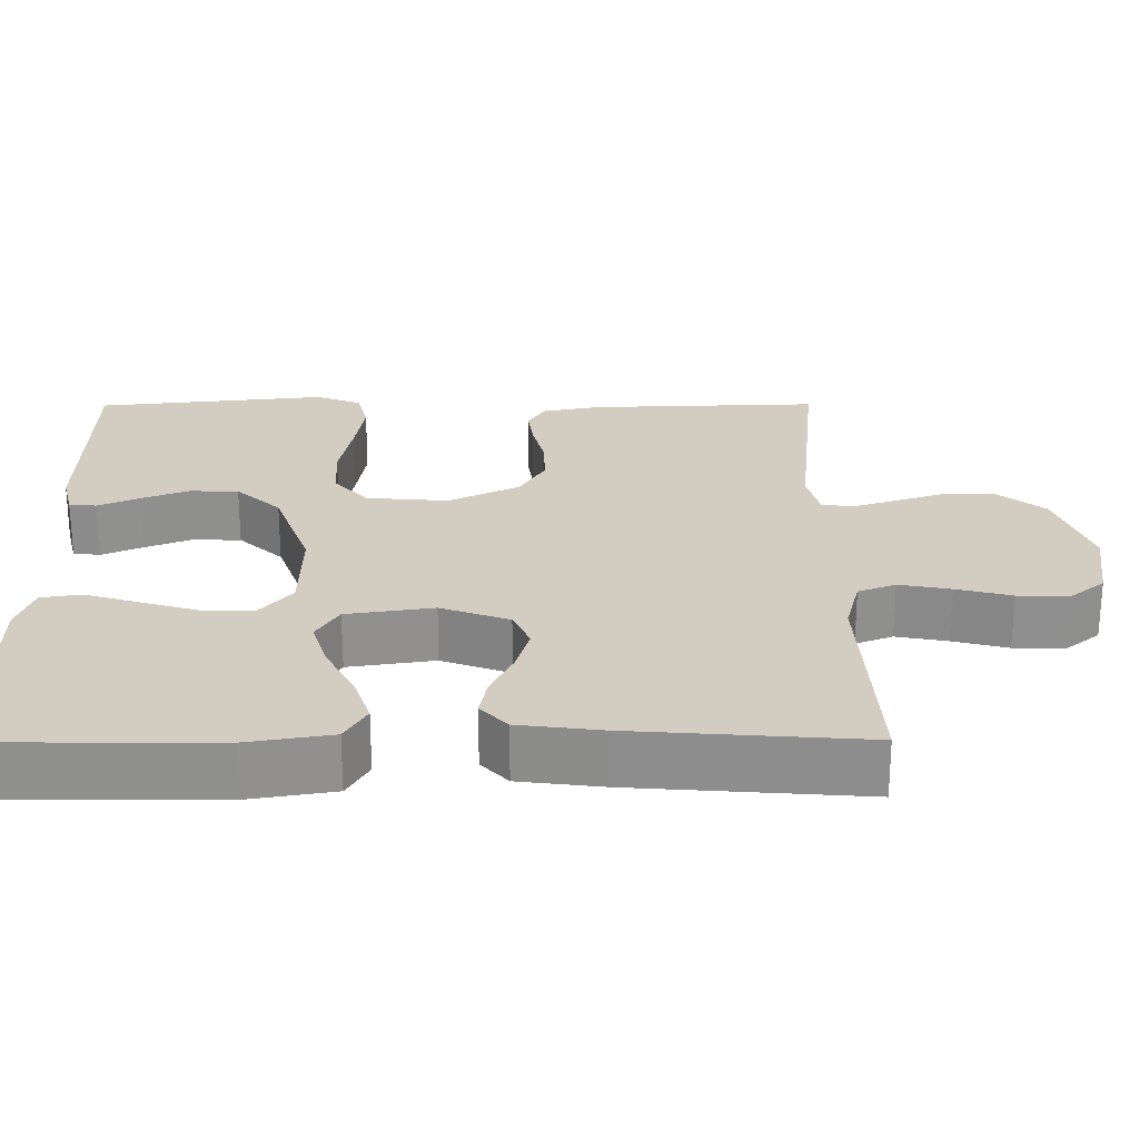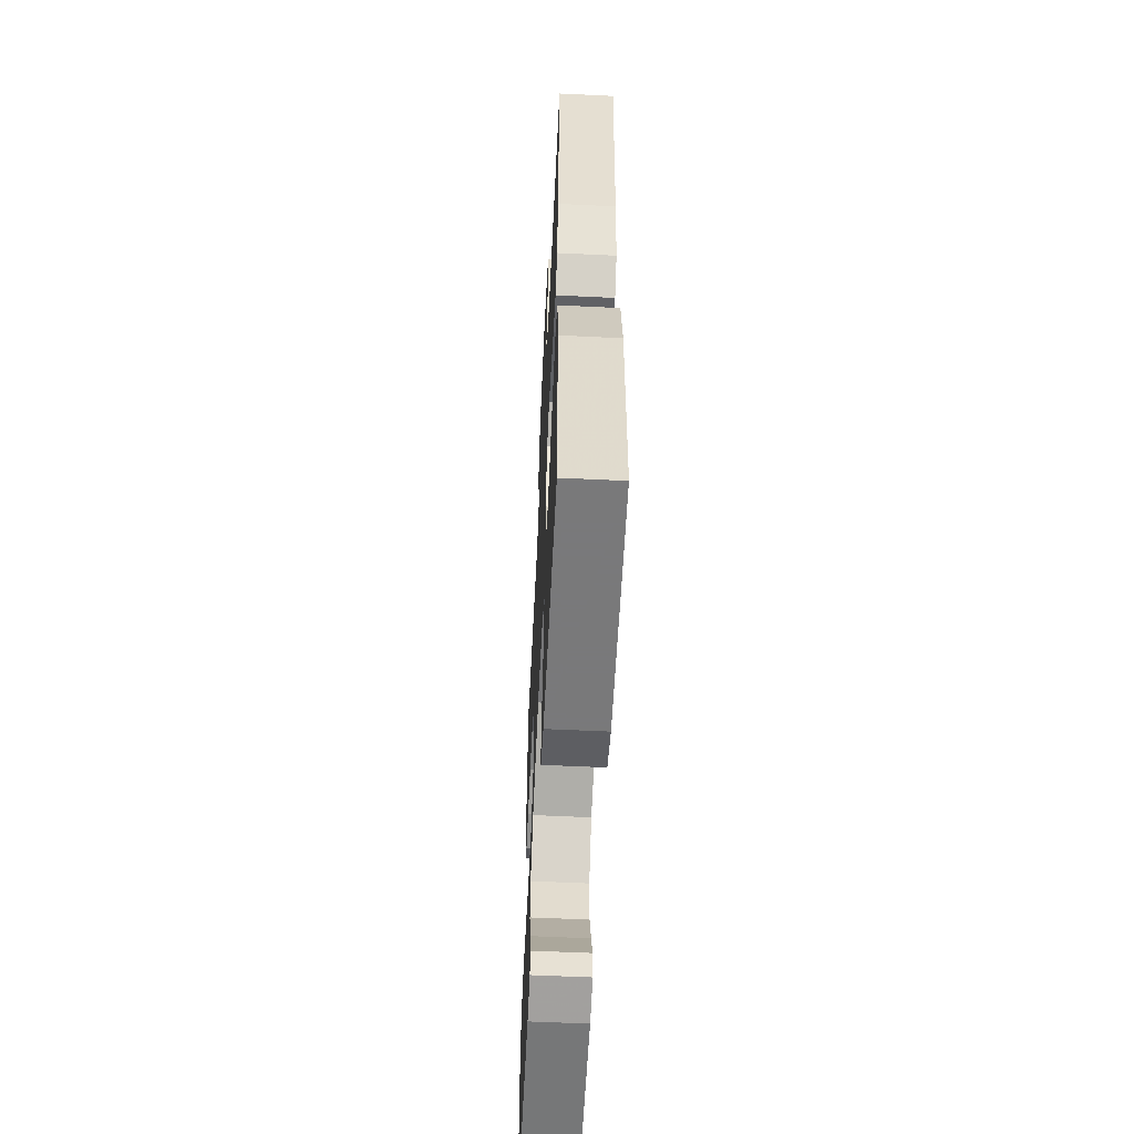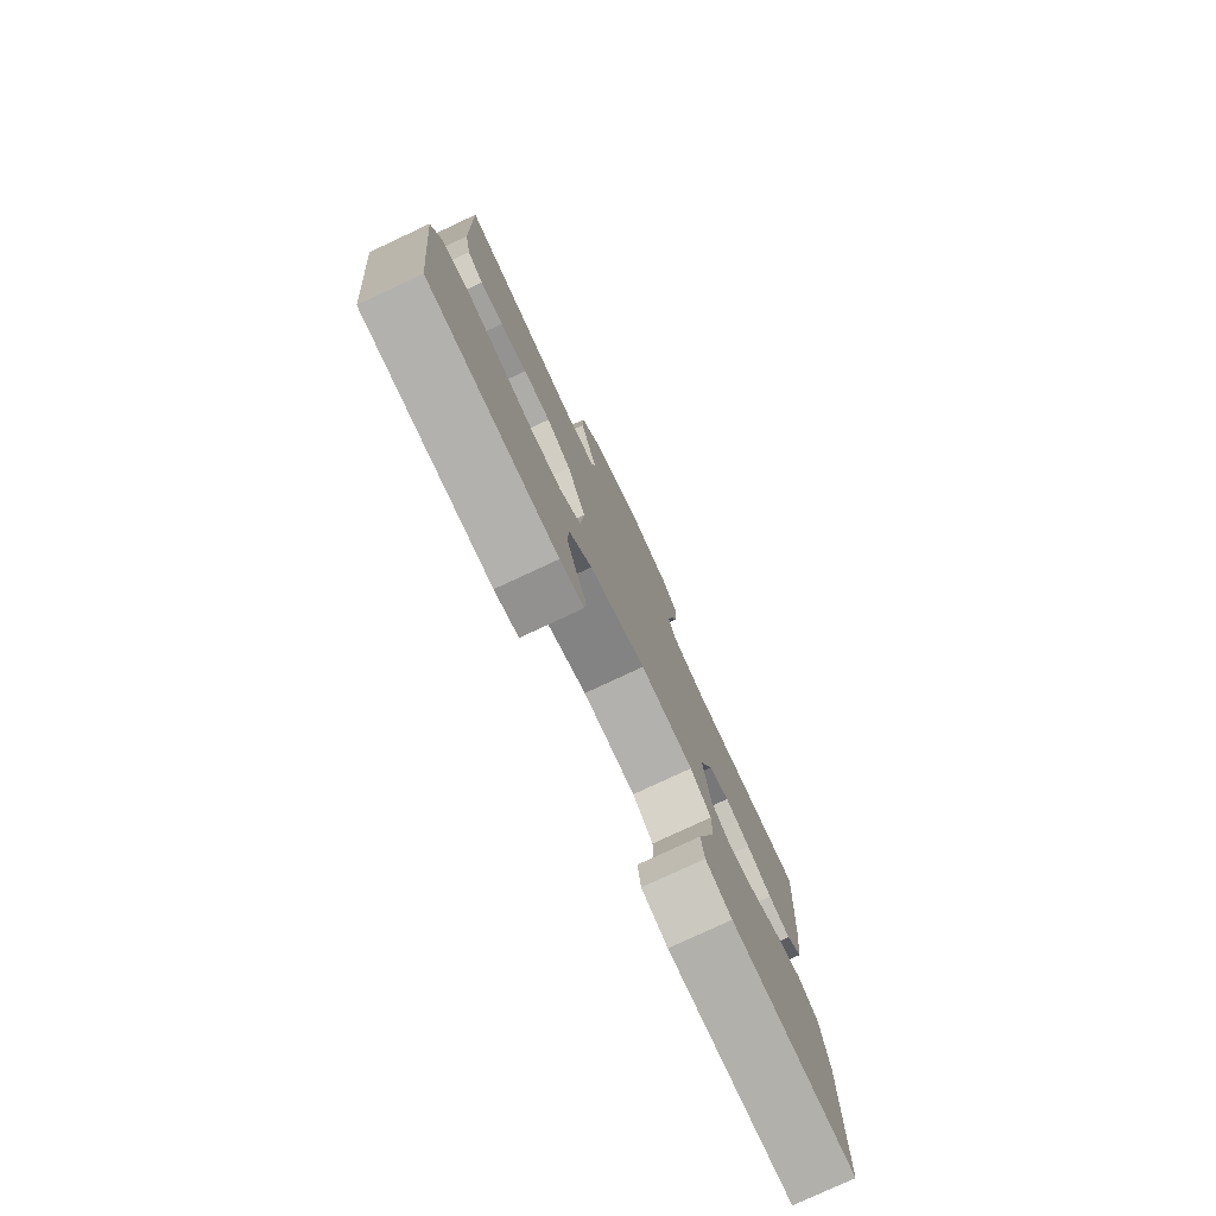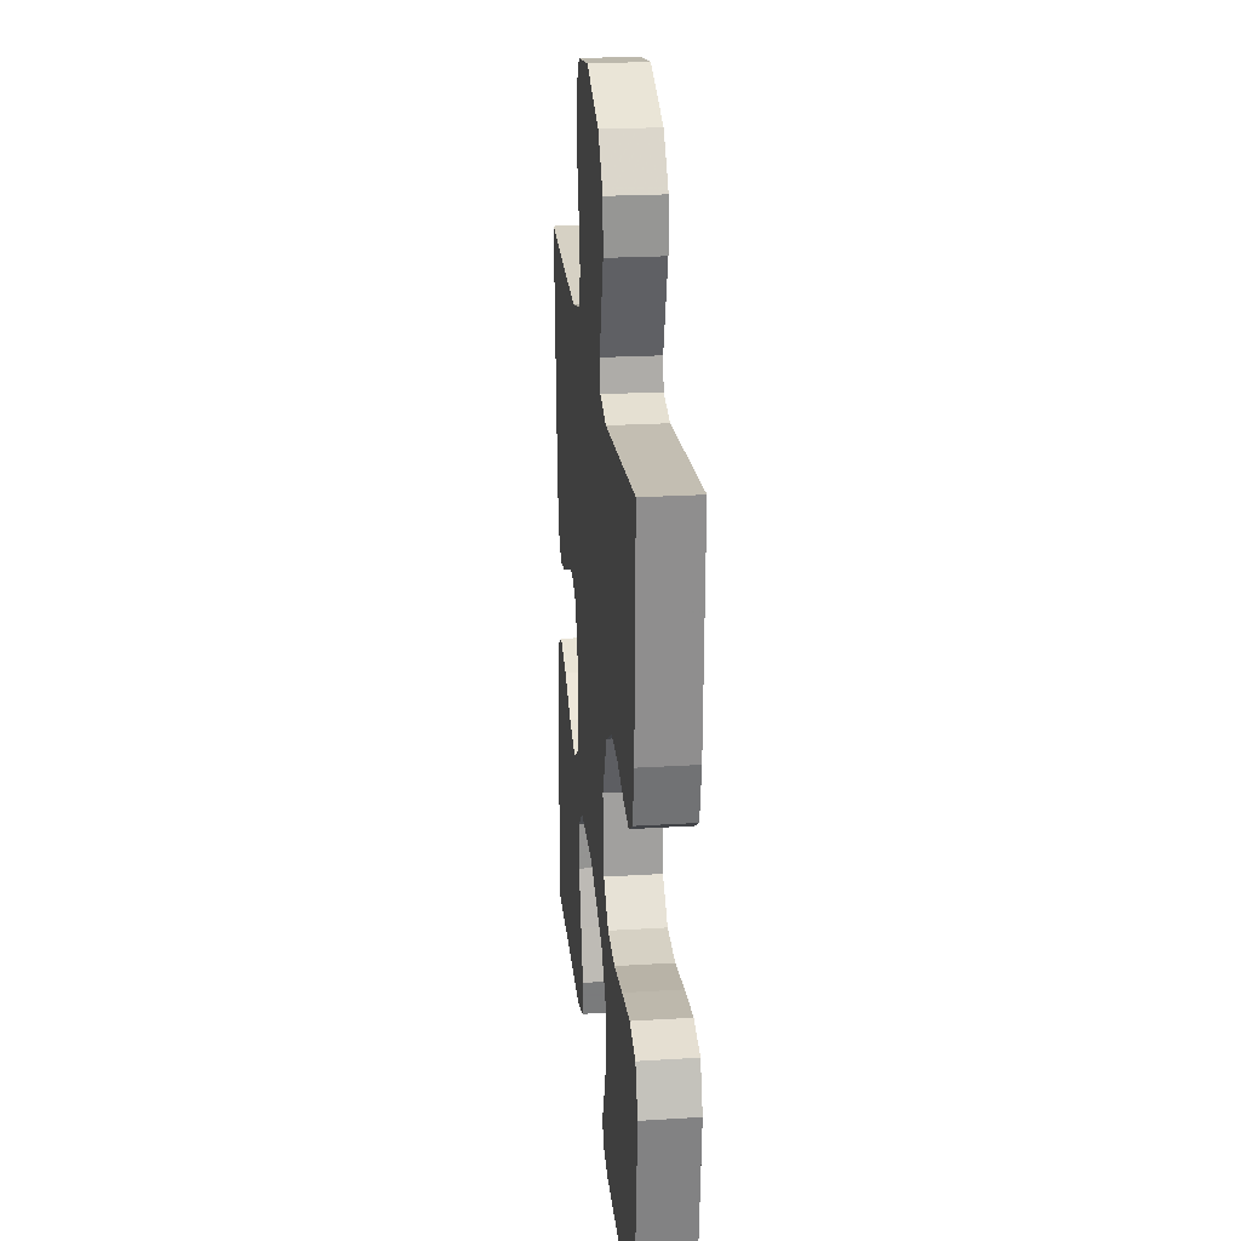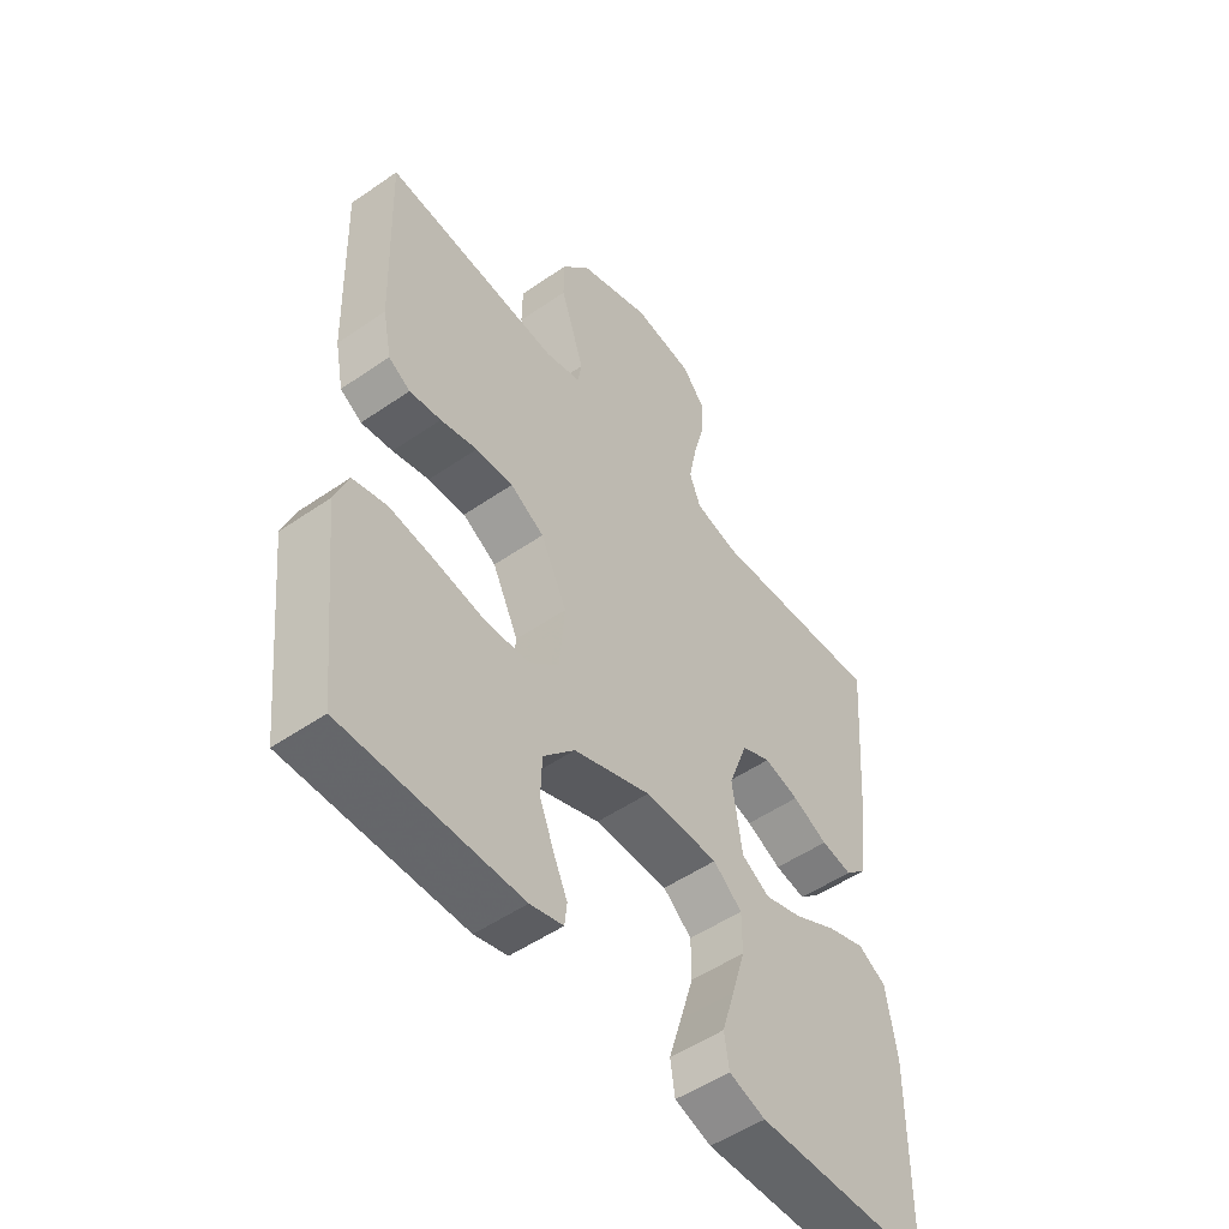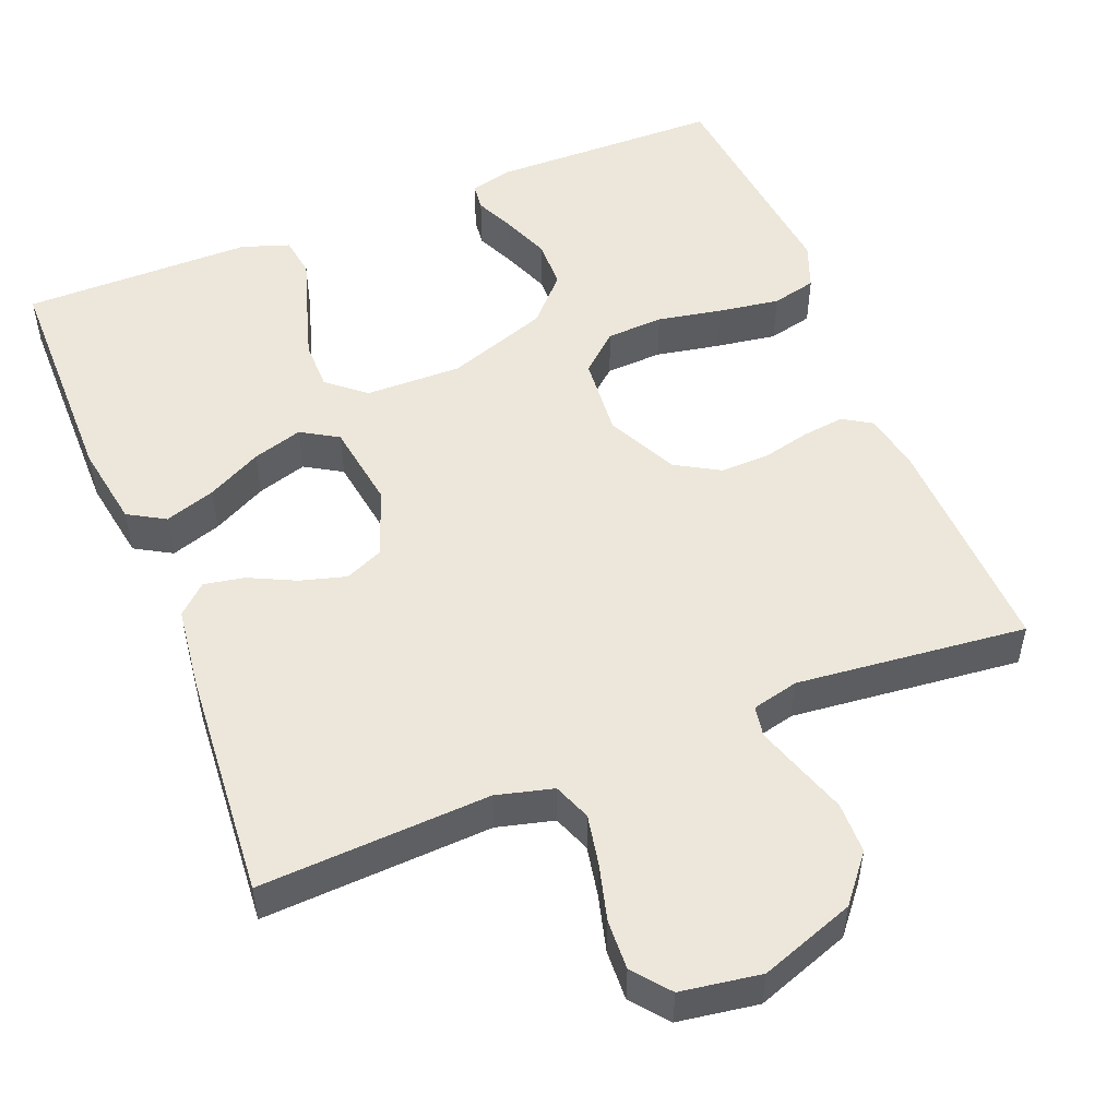
<metadata>
{"format":"obj","ext":"obj","renderer":"f3d","projection":"perspective","resolution":1024,"background":"white","views":[{"elev":24.7,"azim":-90.3,"up":"+Y"},{"elev":-57.8,"azim":-92.8,"up":"+Z"},{"elev":-78.5,"azim":115.0,"up":"+Z"},{"elev":23.5,"azim":84.1,"up":"+Z"},{"elev":-51.4,"azim":126.9,"up":"+Z"},{"elev":51.5,"azim":-21.8,"up":"+Y"}]}
</metadata>
<code>
v -0.5 0.07 0.5
v -0.2 0.07 0.484
v -0.126 0.07 0.503
v -0.107 0.07 0.552
v -0.12 0.07 0.619
v -0.139 0.07 0.691
v -0.142 0.07 0.756
v -0.104 0.07 0.803
v 0 0.07 0.819
v 0.123 0.07 0.775
v 0.172 0.07 0.715
v 0.173 0.07 0.648
v 0.151 0.07 0.582
v 0.132 0.07 0.524
v 0.139 0.07 0.484
v 0.2 0.07 0.469
v 0.5 0.07 0.5
v 0.49 0.07 0.2
v 0.475 0.07 0.125
v 0.438 0.07 0.102
v 0.384 0.07 0.109
v 0.321 0.07 0.124
v 0.257 0.07 0.126
v 0.199 0.07 0.092
v 0.154 0.07 0
v 0.163 0.07 -0.106
v 0.213 0.07 -0.15
v 0.287 0.07 -0.154
v 0.372 0.07 -0.138
v 0.451 0.07 -0.126
v 0.509 0.07 -0.14
v 0.532 0.07 -0.2
v 0.5 0.07 -0.5
v 0.2 0.07 -0.504
v 0.144 0.07 -0.49
v 0.14 0.07 -0.454
v 0.164 0.07 -0.401
v 0.188 0.07 -0.34
v 0.186 0.07 -0.276
v 0.132 0.07 -0.218
v 0 0.07 -0.171
v -0.126 0.07 -0.173
v -0.175 0.07 -0.214
v -0.175 0.07 -0.279
v -0.152 0.07 -0.355
v -0.13 0.07 -0.426
v -0.138 0.07 -0.479
v -0.2 0.07 -0.5
v -0.5 0.07 -0.5
v -0.502 0.07 -0.2
v -0.484 0.07 -0.091
v -0.436 0.07 -0.063
v -0.37 0.07 -0.085
v -0.299 0.07 -0.122
v -0.234 0.07 -0.142
v -0.186 0.07 -0.113
v -0.169 0.07 0
v -0.202 0.07 0.089
v -0.252 0.07 0.111
v -0.312 0.07 0.094
v -0.372 0.07 0.065
v -0.425 0.07 0.055
v -0.463 0.07 0.09
v -0.477 0.07 0.2
v -0.5 0 0.5
v -0.2 0 0.484
v -0.126 0 0.503
v -0.107 0 0.552
v -0.12 0 0.619
v -0.139 0 0.691
v -0.142 0 0.756
v -0.104 0 0.803
v 0 0 0.819
v 0.123 0 0.775
v 0.172 0 0.715
v 0.173 0 0.648
v 0.151 0 0.582
v 0.132 0 0.524
v 0.139 0 0.484
v 0.2 0 0.469
v 0.5 0 0.5
v 0.49 0 0.2
v 0.475 0 0.125
v 0.438 0 0.102
v 0.384 0 0.109
v 0.321 0 0.124
v 0.257 0 0.126
v 0.199 0 0.092
v 0.154 0 0
v 0.163 0 -0.106
v 0.213 0 -0.15
v 0.287 0 -0.154
v 0.372 0 -0.138
v 0.451 0 -0.126
v 0.509 0 -0.14
v 0.532 0 -0.2
v 0.5 0 -0.5
v 0.2 0 -0.504
v 0.144 0 -0.49
v 0.14 0 -0.454
v 0.164 0 -0.401
v 0.188 0 -0.34
v 0.186 0 -0.276
v 0.132 0 -0.218
v 0 0 -0.171
v -0.126 0 -0.173
v -0.175 0 -0.214
v -0.175 0 -0.279
v -0.152 0 -0.355
v -0.13 0 -0.426
v -0.138 0 -0.479
v -0.2 0 -0.5
v -0.5 0 -0.5
v -0.502 0 -0.2
v -0.484 0 -0.091
v -0.436 0 -0.063
v -0.37 0 -0.085
v -0.299 0 -0.122
v -0.234 0 -0.142
v -0.186 0 -0.113
v -0.169 0 0
v -0.202 0 0.089
v -0.252 0 0.111
v -0.312 0 0.094
v -0.372 0 0.065
v -0.425 0 0.055
v -0.463 0 0.09
v -0.477 0 0.2
f 64 1 2
f 63 64 2
f 62 63 2
f 61 62 2
f 60 61 2
f 59 60 2 3
f 58 59 3 4
f 57 58 4
f 52 53 54
f 51 52 54
f 50 51 54
f 49 50 54
f 48 49 54
f 47 48 54
f 46 47 54
f 45 46 54
f 44 45 54 55
f 43 44 55 56
f 35 36 37
f 34 35 37
f 33 34 37
f 32 33 37
f 31 32 37
f 30 31 37
f 29 30 37
f 28 29 37
f 28 37 38
f 27 28 38 39
f 20 21 22
f 19 20 22
f 18 19 22
f 17 18 22
f 16 17 22
f 15 16 22 23
f 11 12 13
f 10 11 13
f 9 10 13
f 8 9 13
f 7 8 13
f 6 7 13
f 5 6 13
f 4 5 13 14
f 57 4 14 15
f 56 57 15
f 43 56 15
f 42 43 15
f 26 27 39 40
f 25 26 40 41
f 41 42 15
f 25 41 15
f 24 25 15
f 15 23 24
f 66 65 128
f 66 128 127
f 66 127 126
f 66 126 125
f 66 125 124
f 67 66 124 123
f 68 67 123 122
f 68 122 121
f 118 117 116
f 118 116 115
f 118 115 114
f 118 114 113
f 118 113 112
f 118 112 111
f 118 111 110
f 118 110 109
f 119 118 109 108
f 120 119 108 107
f 101 100 99
f 101 99 98
f 101 98 97
f 101 97 96
f 101 96 95
f 101 95 94
f 101 94 93
f 101 93 92
f 102 101 92
f 103 102 92 91
f 86 85 84
f 86 84 83
f 86 83 82
f 86 82 81
f 86 81 80
f 87 86 80 79
f 77 76 75
f 77 75 74
f 77 74 73
f 77 73 72
f 77 72 71
f 77 71 70
f 77 70 69
f 78 77 69 68
f 79 78 68 121
f 79 121 120
f 79 120 107
f 79 107 106
f 104 103 91 90
f 105 104 90 89
f 79 106 105
f 79 105 89
f 79 89 88
f 88 87 79
f 1 65 66 2
f 2 66 67 3
f 3 67 68 4
f 4 68 69 5
f 5 69 70 6
f 6 70 71 7
f 7 71 72 8
f 8 72 73 9
f 9 73 74 10
f 10 74 75 11
f 11 75 76 12
f 12 76 77 13
f 13 77 78 14
f 14 78 79 15
f 15 79 80 16
f 16 80 81 17
f 17 81 82 18
f 18 82 83 19
f 19 83 84 20
f 20 84 85 21
f 21 85 86 22
f 22 86 87 23
f 23 87 88 24
f 24 88 89 25
f 25 89 90 26
f 26 90 91 27
f 27 91 92 28
f 28 92 93 29
f 29 93 94 30
f 30 94 95 31
f 31 95 96 32
f 32 96 97 33
f 33 97 98 34
f 34 98 99 35
f 35 99 100 36
f 36 100 101 37
f 37 101 102 38
f 38 102 103 39
f 39 103 104 40
f 40 104 105 41
f 41 105 106 42
f 42 106 107 43
f 43 107 108 44
f 44 108 109 45
f 45 109 110 46
f 46 110 111 47
f 47 111 112 48
f 48 112 113 49
f 49 113 114 50
f 50 114 115 51
f 51 115 116 52
f 52 116 117 53
f 53 117 118 54
f 54 118 119 55
f 55 119 120 56
f 56 120 121 57
f 57 121 122 58
f 58 122 123 59
f 59 123 124 60
f 60 124 125 61
f 61 125 126 62
f 62 126 127 63
f 63 127 128 64
f 64 128 65 1

</code>
